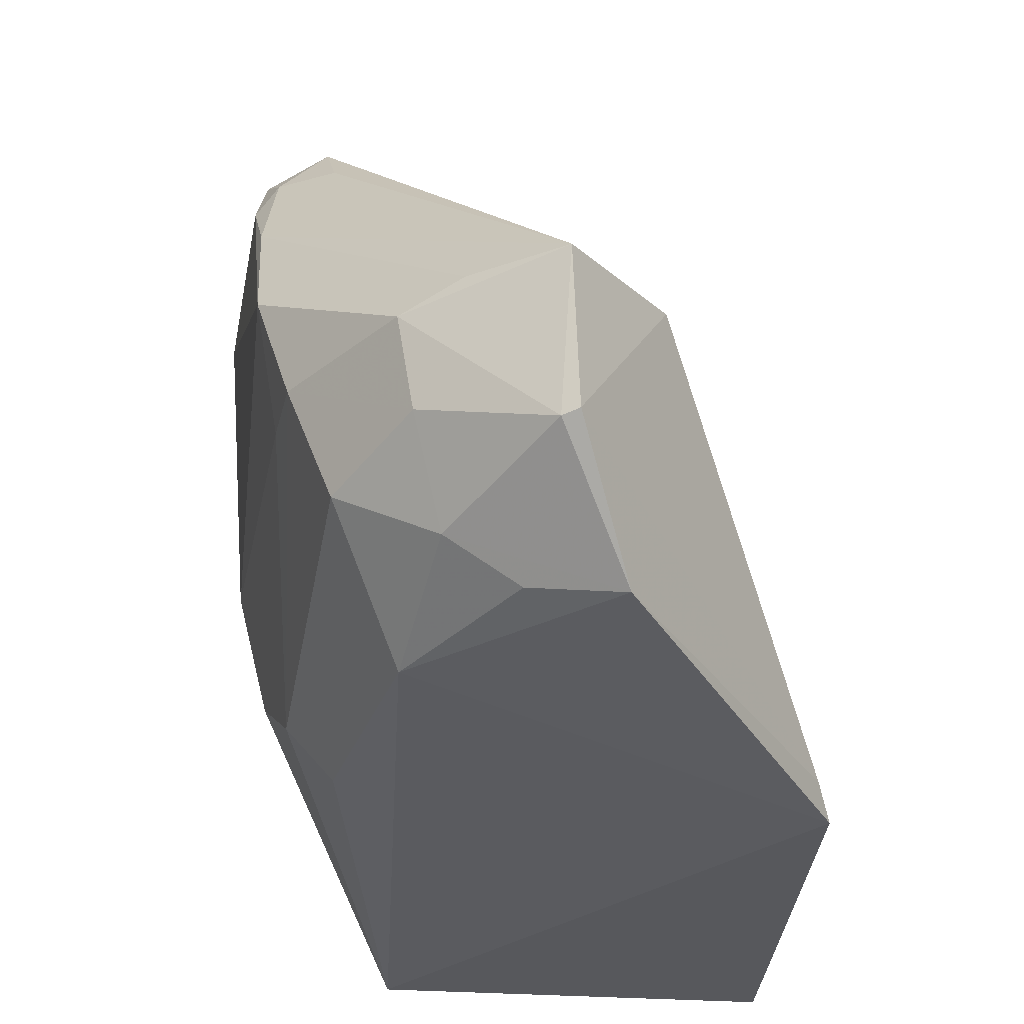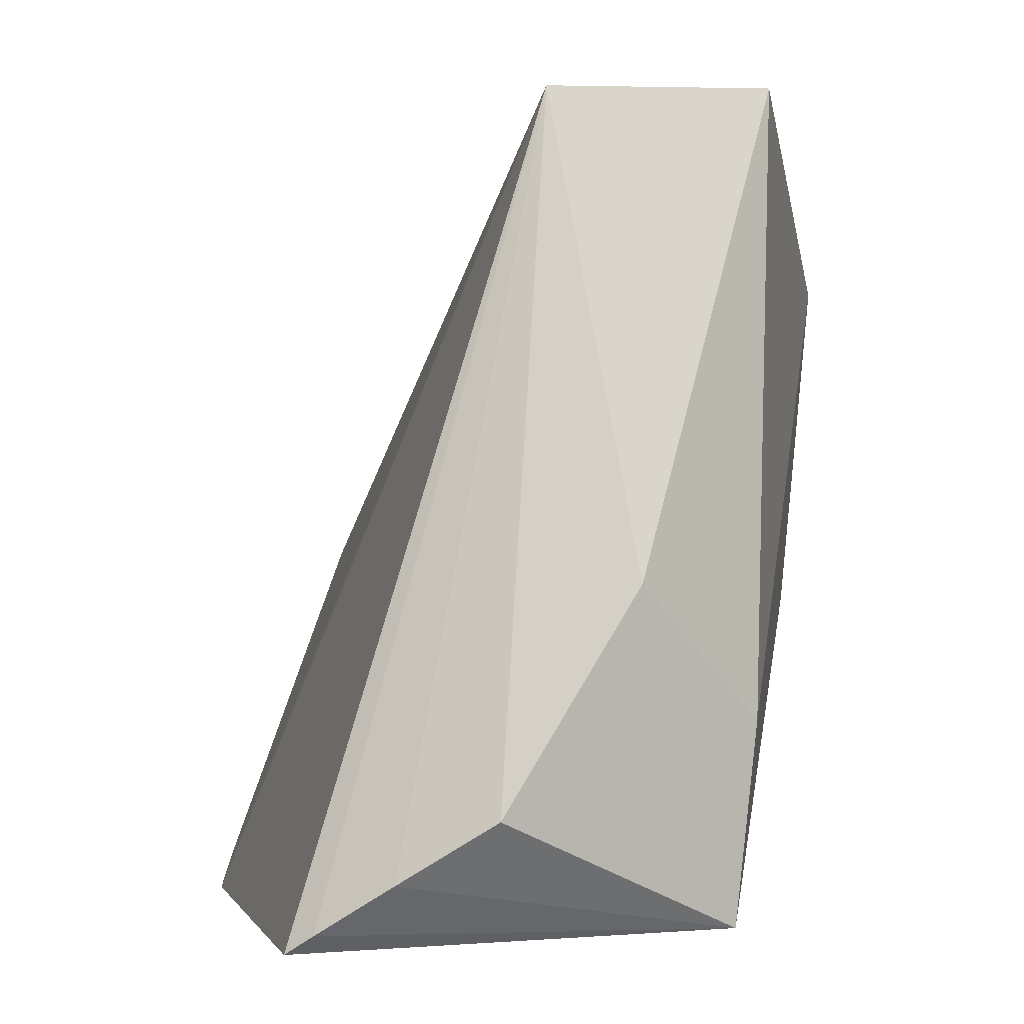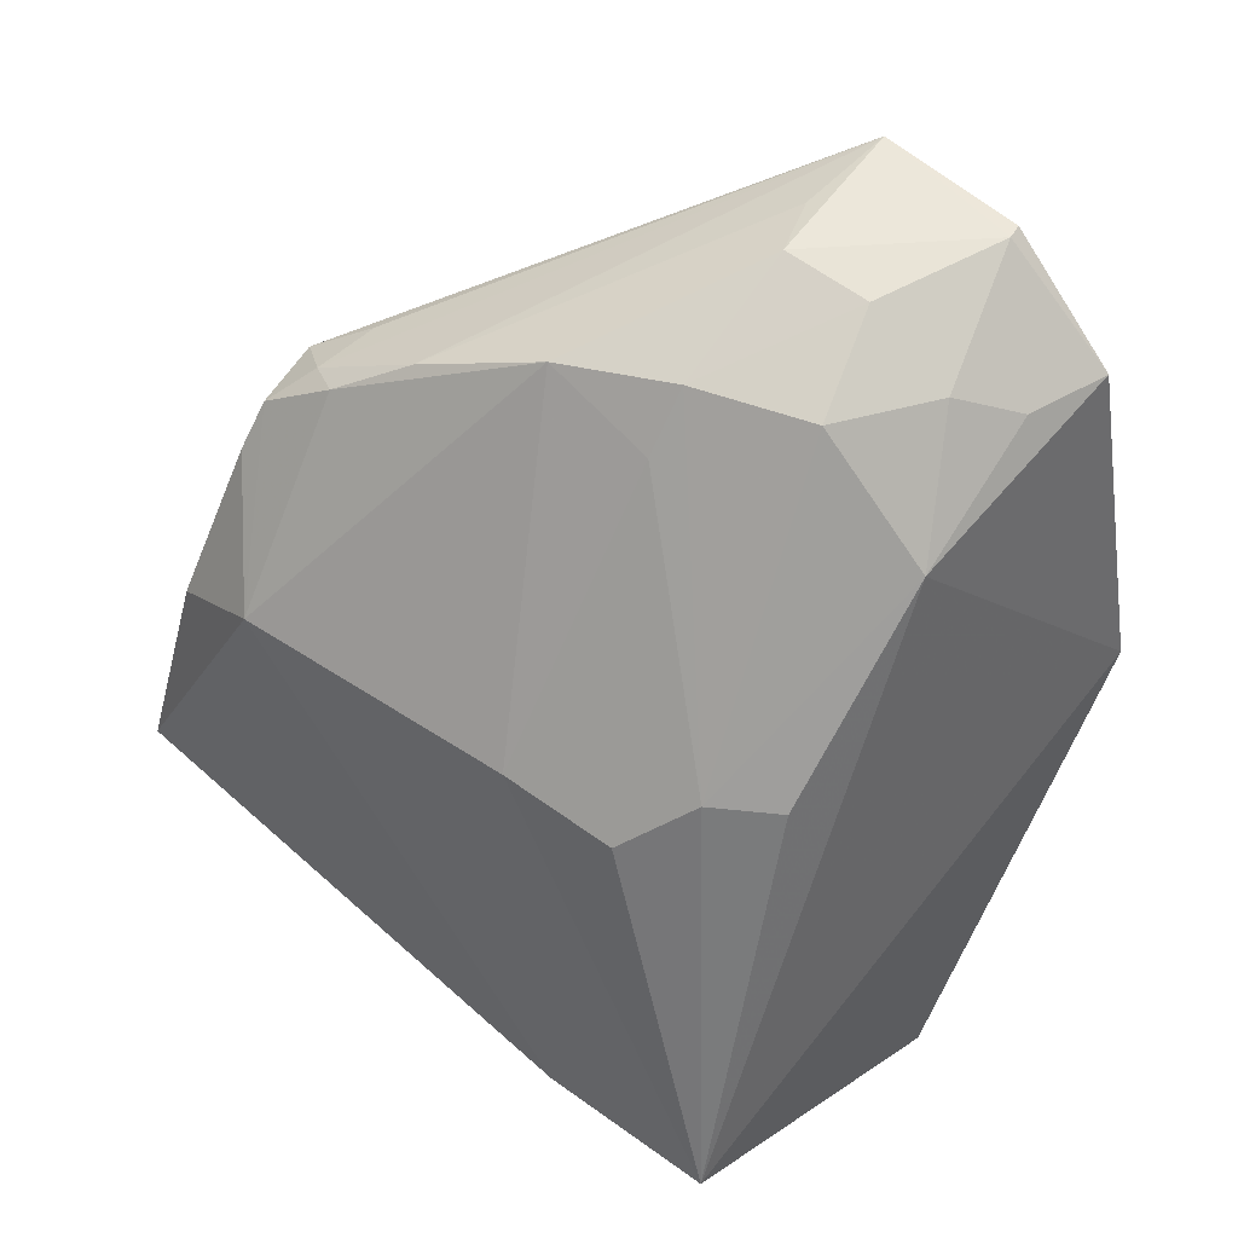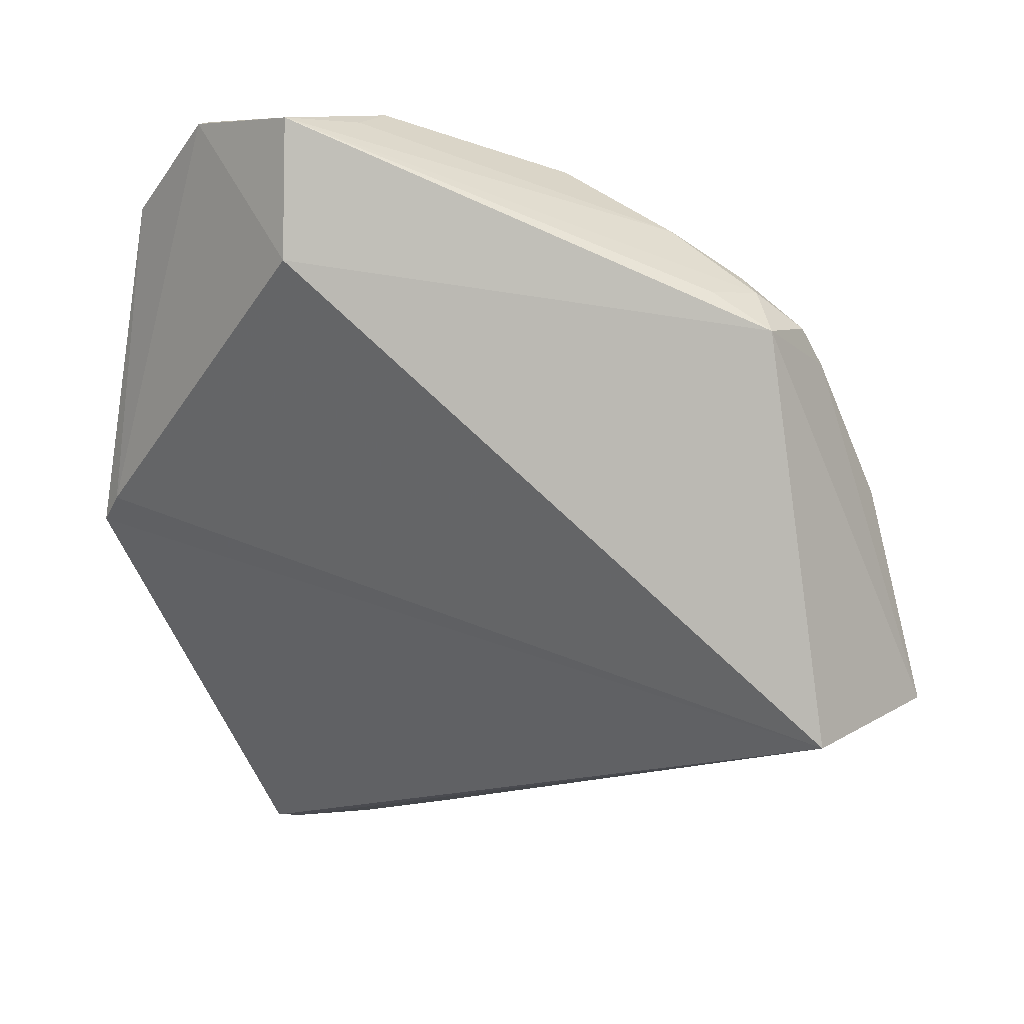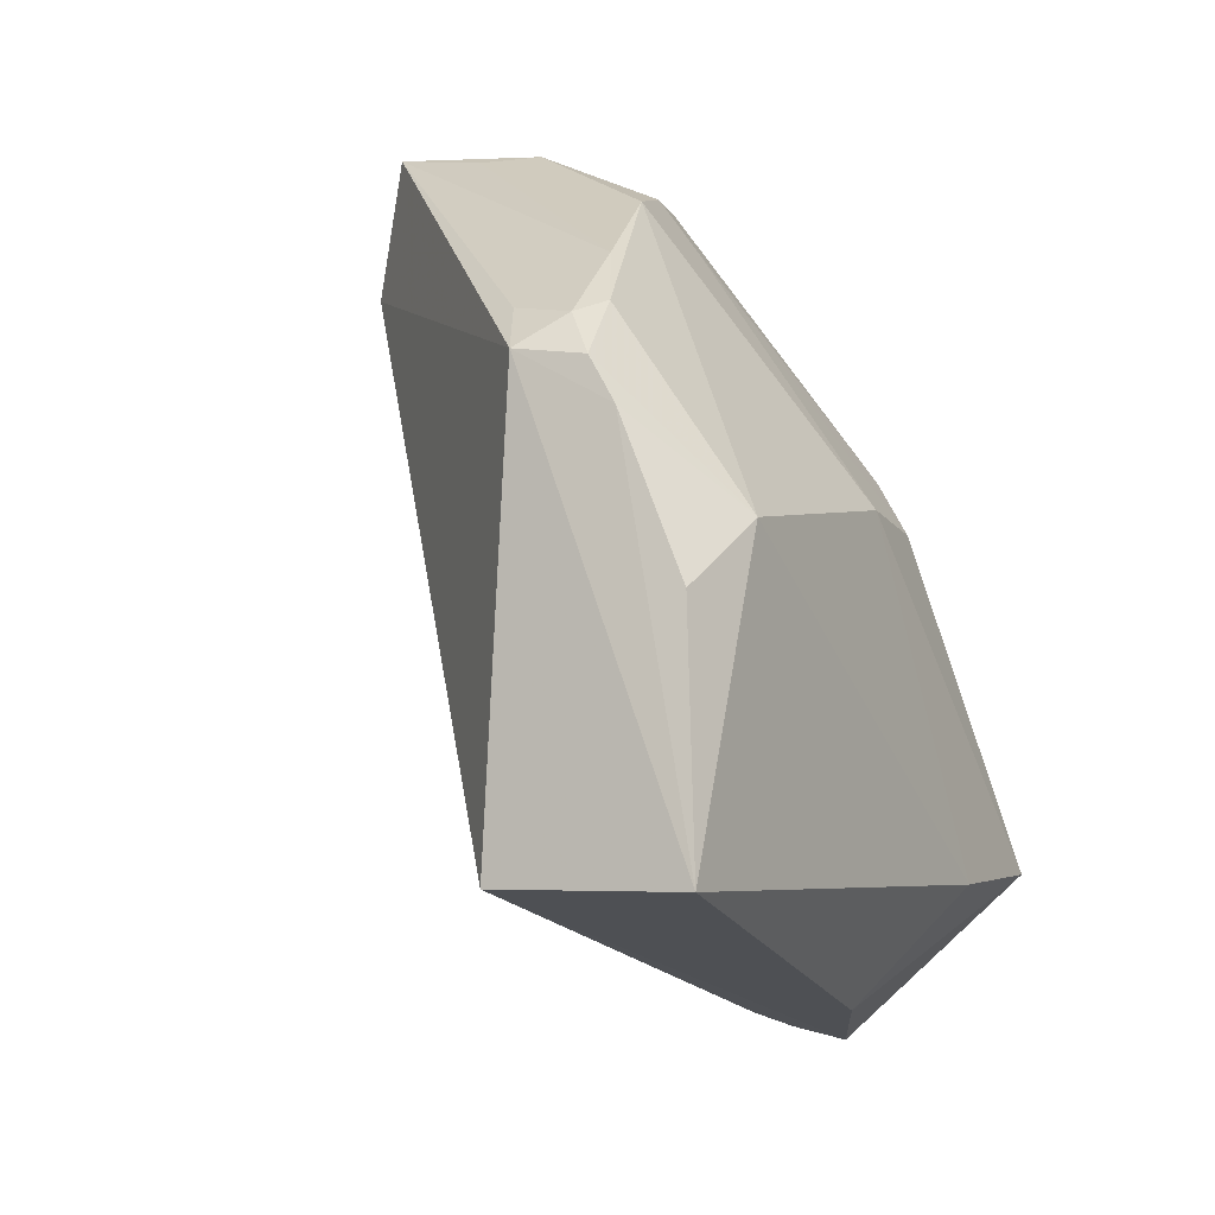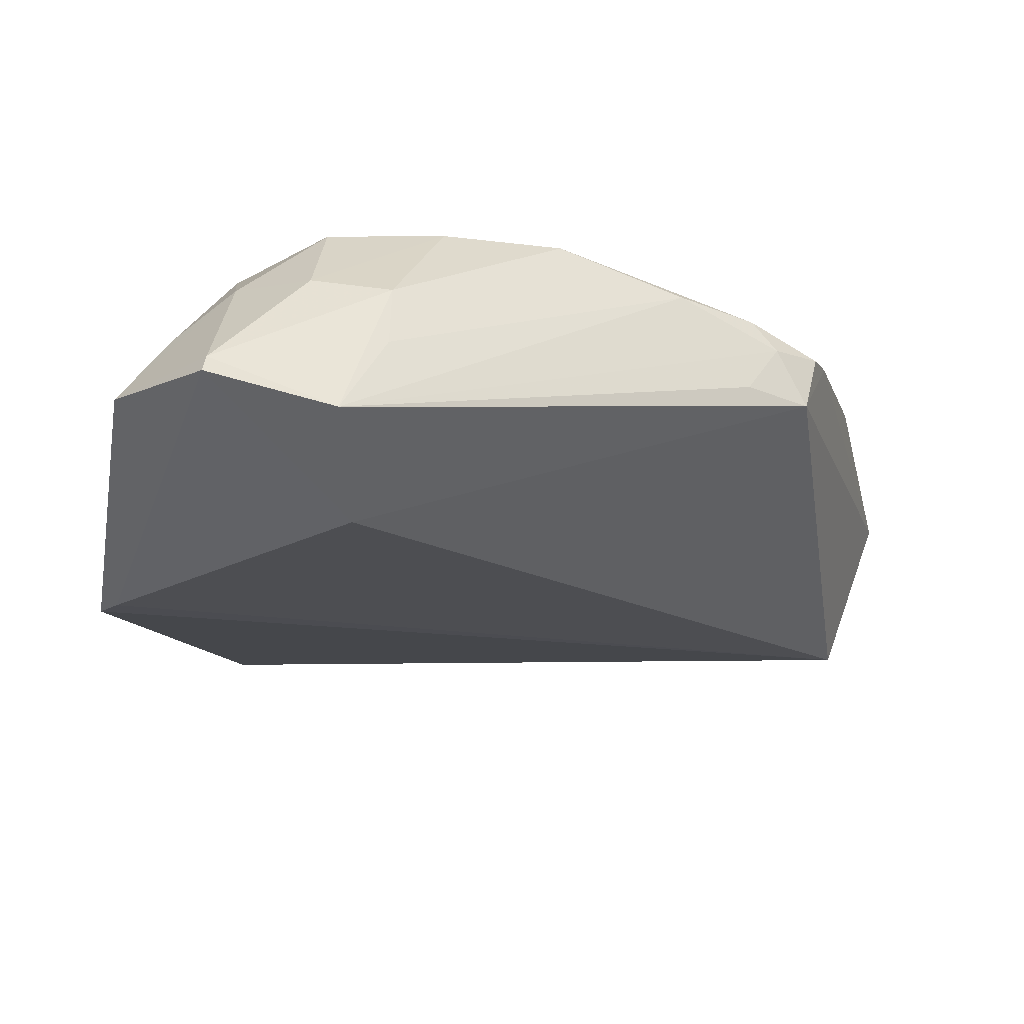
<metadata>
{"format":"obj","ext":"obj","renderer":"f3d","projection":"perspective","resolution":1024,"background":"white","views":[{"elev":-29.0,"azim":26.6,"up":"+Y"},{"elev":-1.1,"azim":-162.5,"up":"+Y"},{"elev":53.1,"azim":-48.4,"up":"+Z"},{"elev":12.9,"azim":134.3,"up":"+Z"},{"elev":2.0,"azim":-148.9,"up":"+Z"},{"elev":51.6,"azim":113.2,"up":"+Z"}]}
</metadata>
<code>
v 0.009398 0.0249 0.1441
v 0.009418 0.01432 0.1432
v 0.01071 0.001433 0.1093
v -0.021 0.01009 0.07744
v -0.03149 0.04438 0.1171
v -0.03217 0.002761 0.08995
v -0.01871 0.05628 0.09436
v 0.01072 0.02589 0.1334
v -0.01533 0.03106 0.1389
v -0.00834 0.006518 0.1318
v -0.007371 0.001768 0.07748
v -0.03327 0.05541 0.09515
v 0.01091 0.003387 0.1114
v -0.01747 0.05106 0.1276
v -0.002246 0.02347 0.1438
v -0.02801 0.01458 0.1157
v 0.009065 0.006042 0.136
v -0.01453 0.006163 0.07717
v -0.03337 0.01552 0.09081
v -0.0282 0.02396 0.08262
v -0.01822 0.04003 0.1345
v -0.03059 0.0518 0.1128
v 0.008213 0.01406 0.1433
v -0.008791 0.01483 0.1398
v -0.02935 0.0227 0.1175
v -0.02035 0.006588 0.119
v -0.009332 0.002985 0.07726
v -0.01509 0.04695 0.1305
v 0.002107 0.02522 0.1434
v -0.02264 0.05013 0.1272
v -0.02117 0.045 0.1309
v -0.01204 0.02297 0.1401
v -0.001513 0.01728 0.1429
v -0.001525 0.01081 0.1392
v -0.0238 0.0108 0.1196
v -0.01987 0.04758 0.1301
v -0.02485 0.05048 0.124
v -0.01525 0.02291 0.1361
v 0.002537 0.007552 0.1366
f 8 1 2
f 10 6 3
f 11 3 6
f 11 7 3
f 13 8 2
f 13 3 7
f 13 7 8
f 14 8 7
f 14 1 8
f 14 7 12
f 17 10 3
f 17 13 2
f 17 3 13
f 18 6 4
f 18 4 7
f 19 5 12
f 20 12 7
f 20 7 4
f 20 19 12
f 20 4 6
f 20 6 19
f 21 9 15
f 22 12 5
f 23 2 1
f 23 1 15
f 23 17 2
f 25 9 5
f 25 6 16
f 25 19 6
f 25 5 19
f 26 6 10
f 27 11 6
f 27 6 18
f 27 18 7
f 27 7 11
f 28 1 14
f 29 21 15
f 29 15 1
f 29 1 21
f 31 5 9
f 31 9 21
f 31 30 5
f 32 15 9
f 33 23 15
f 33 32 24
f 33 15 32
f 34 24 10
f 34 17 23
f 34 33 24
f 34 23 33
f 35 16 6
f 35 6 26
f 35 24 32
f 35 26 10
f 35 10 24
f 36 21 1
f 36 1 28
f 36 28 14
f 36 31 21
f 36 14 30
f 36 30 31
f 37 22 5
f 37 5 30
f 37 12 22
f 37 30 14
f 37 14 12
f 38 32 9
f 38 9 25
f 38 35 32
f 38 25 16
f 38 16 35
f 39 34 10
f 39 10 17
f 39 17 34

</code>
